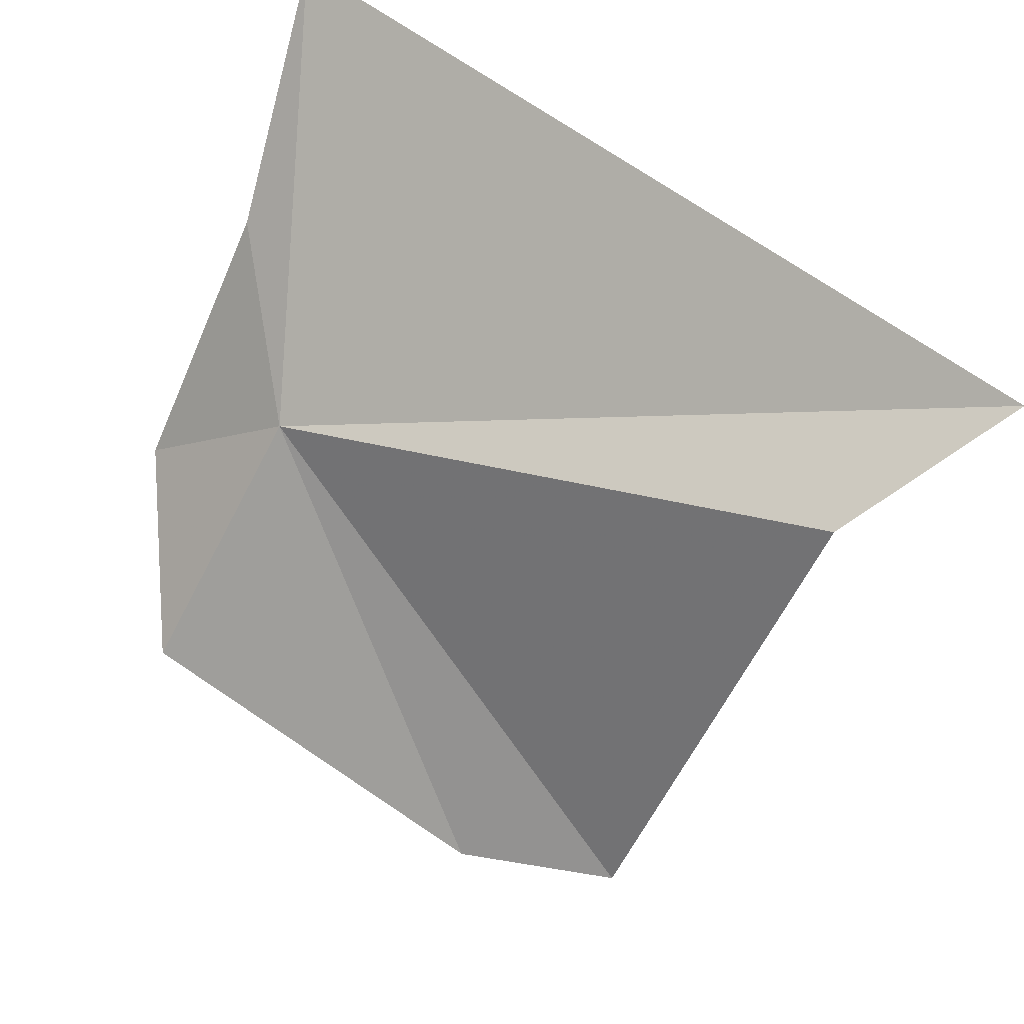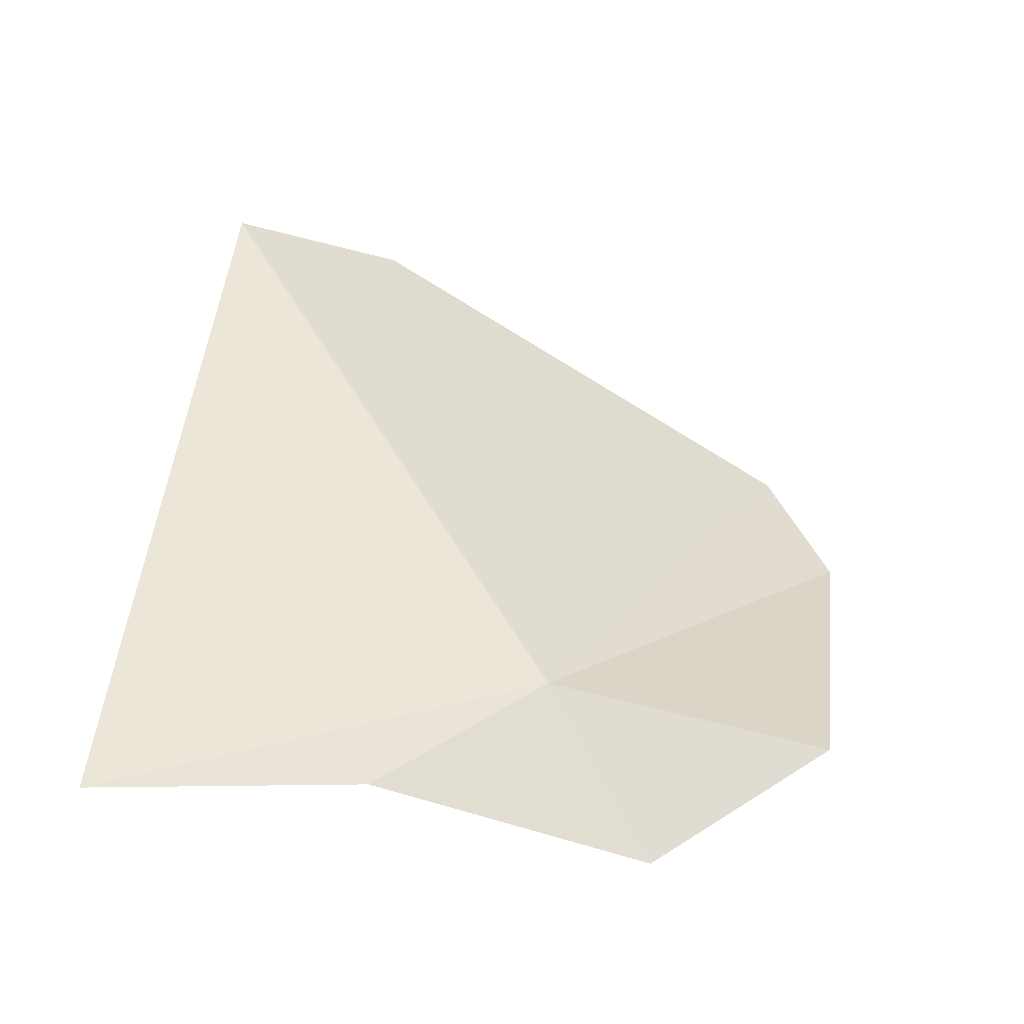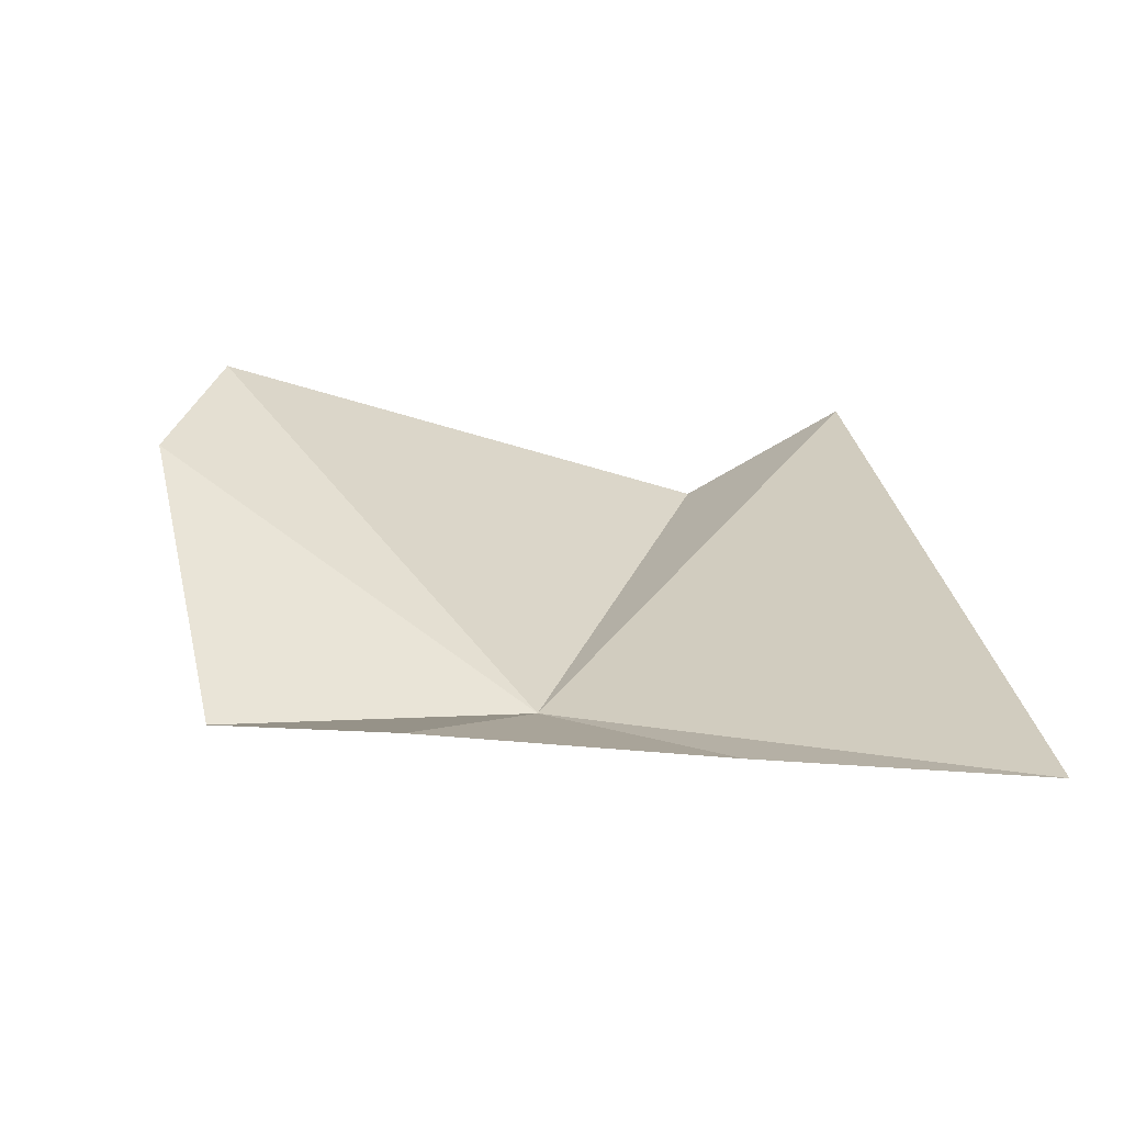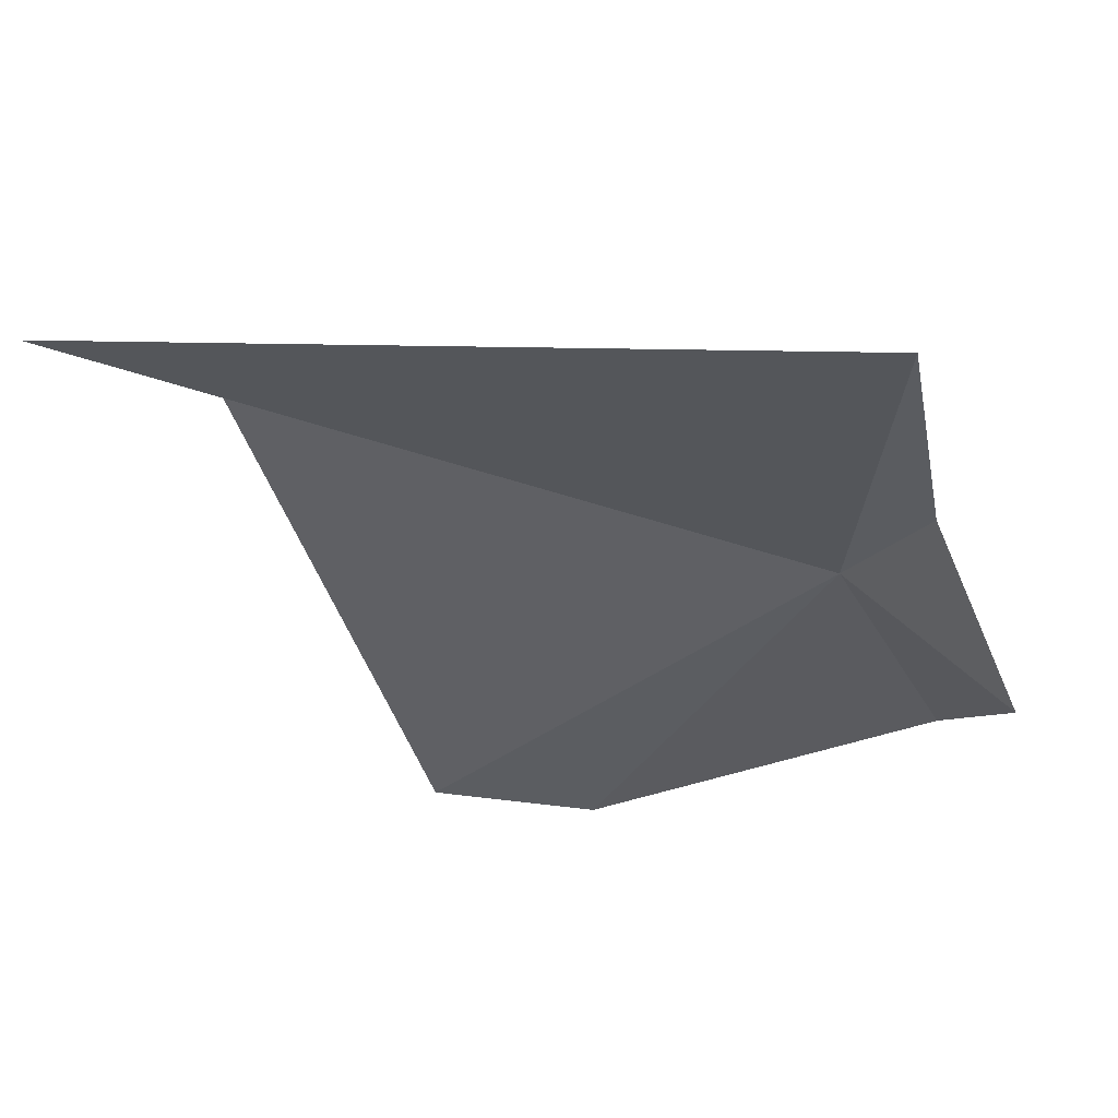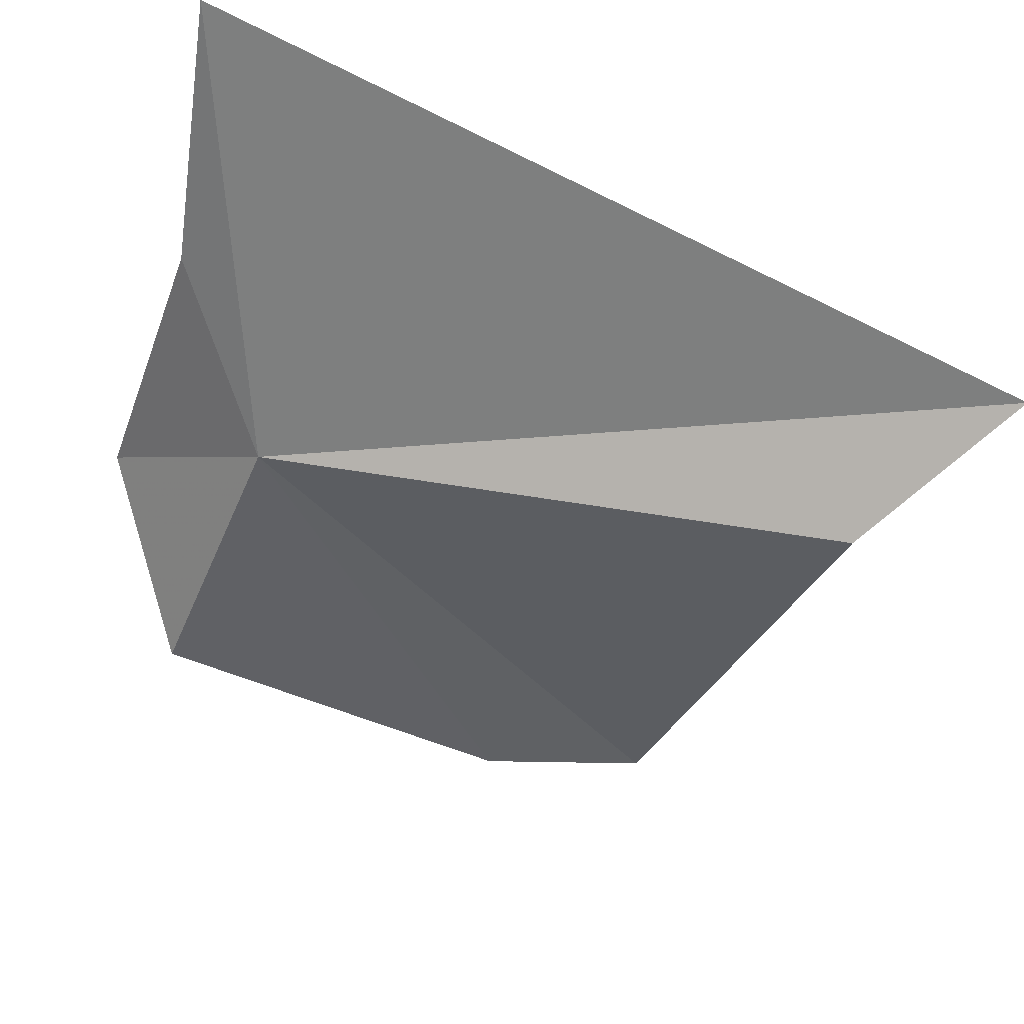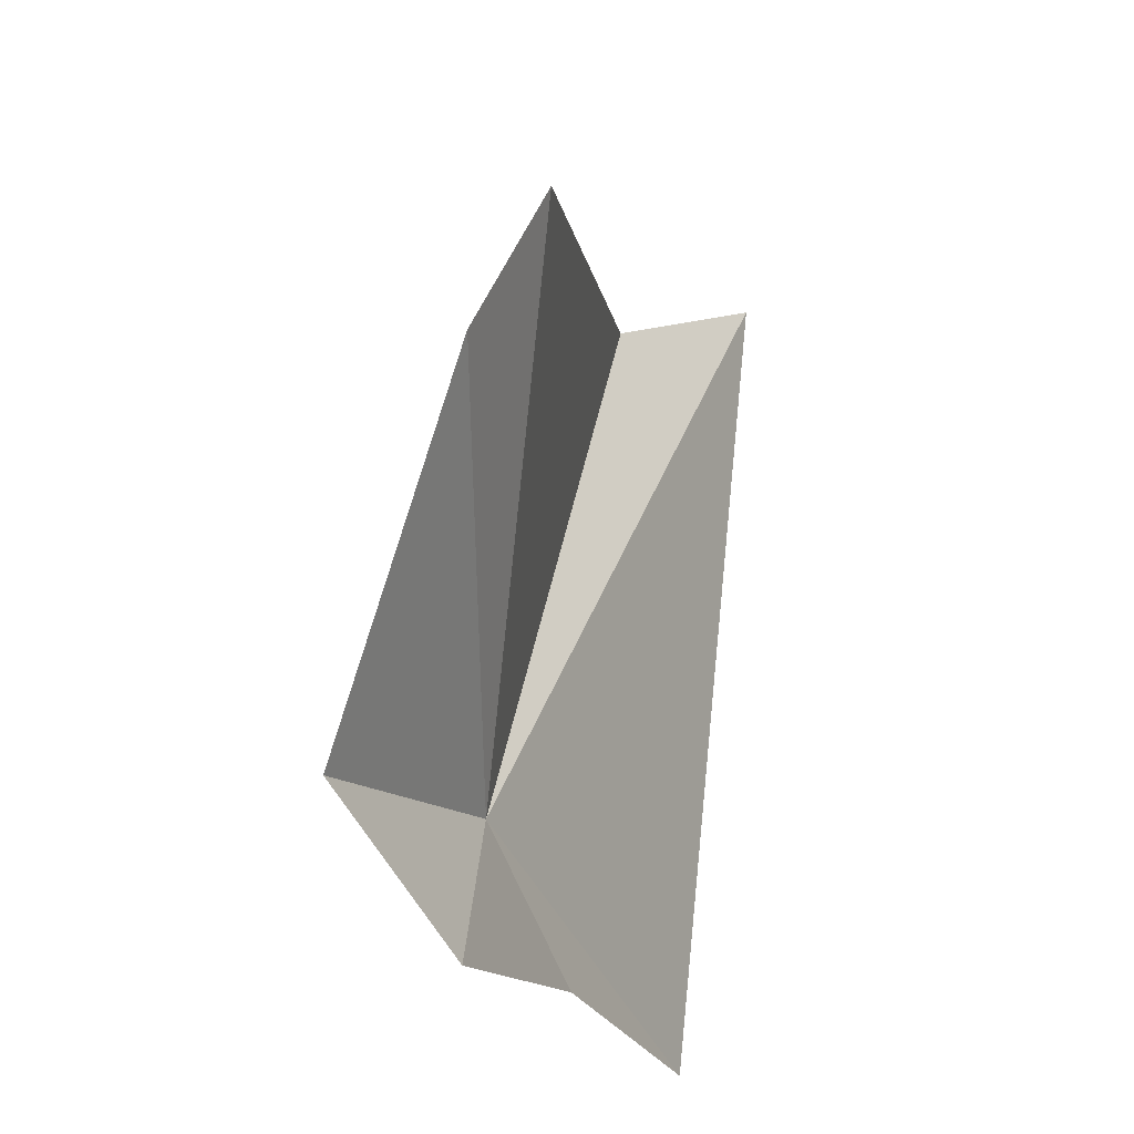
<metadata>
{"format":"obj","ext":"obj","renderer":"f3d","projection":"perspective","resolution":1024,"background":"white","views":[{"elev":44.3,"azim":-50.8,"up":"+Y"},{"elev":-34.2,"azim":-136.4,"up":"+Z"},{"elev":-75.5,"azim":55.1,"up":"+Z"},{"elev":30.4,"azim":121.3,"up":"+Y"},{"elev":66.8,"azim":-62.7,"up":"+Y"},{"elev":-23.0,"azim":-8.1,"up":"+Z"}]}
</metadata>
<code>
v -35.73 38.93 4.441
v -31.44 45.19 1.652
v -30.41 42.23 15.97
v -33.18 40.54 14.39
v -35.63 31.99 12.09
v -36.86 31.81 9.494
v -33.99 41.37 2.226
v -38.54 34.82 3.721
v -36.27 37.03 1.557
f 1 3 2
f 1 5 4
f 1 6 5
f 1 2 7
f 1 4 3
f 1 8 6
f 1 9 8
f 1 7 9

</code>
